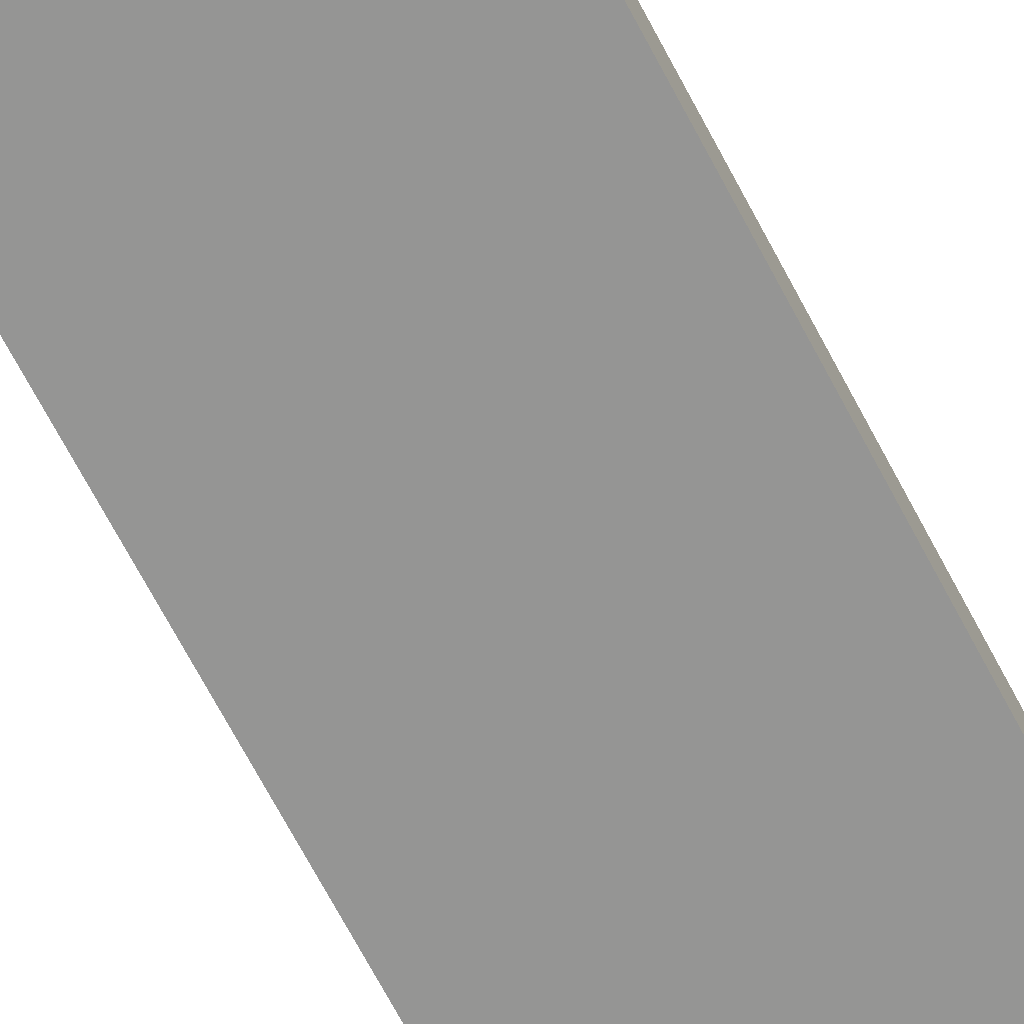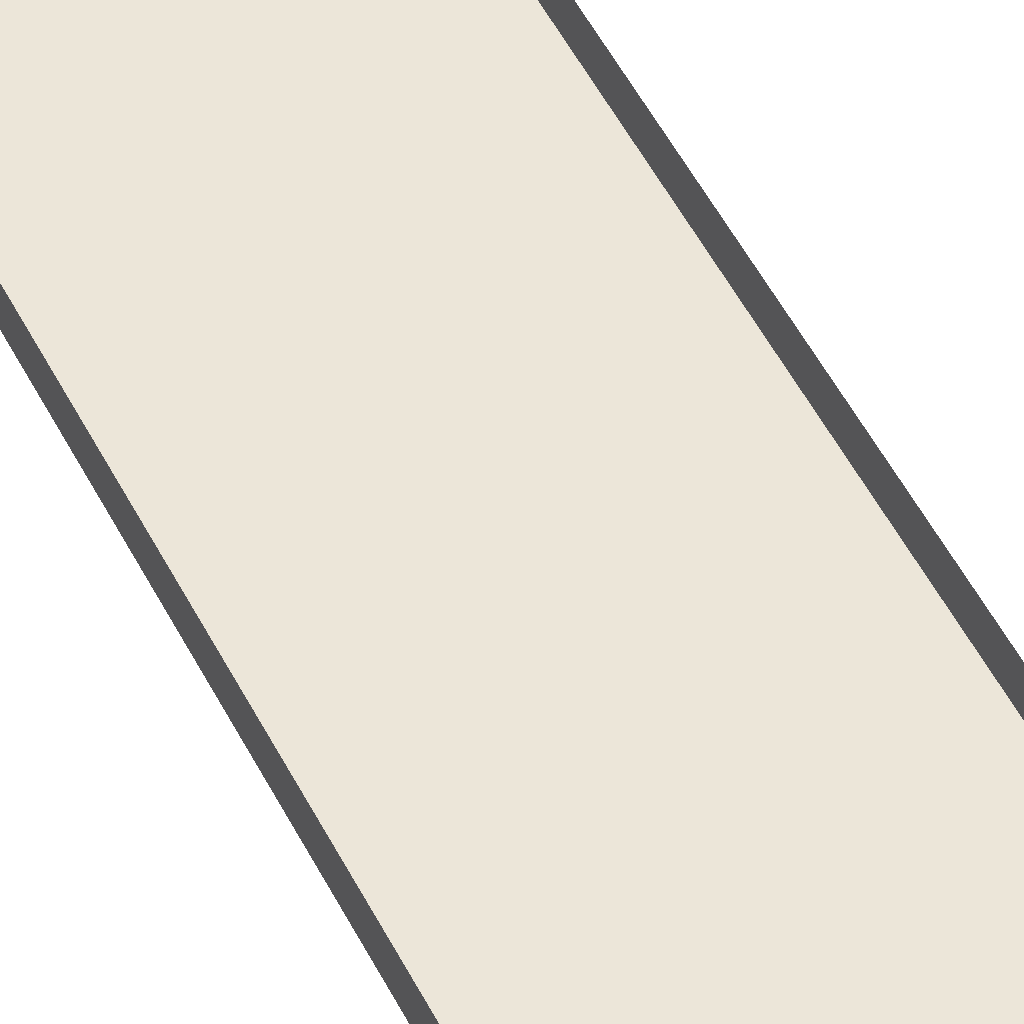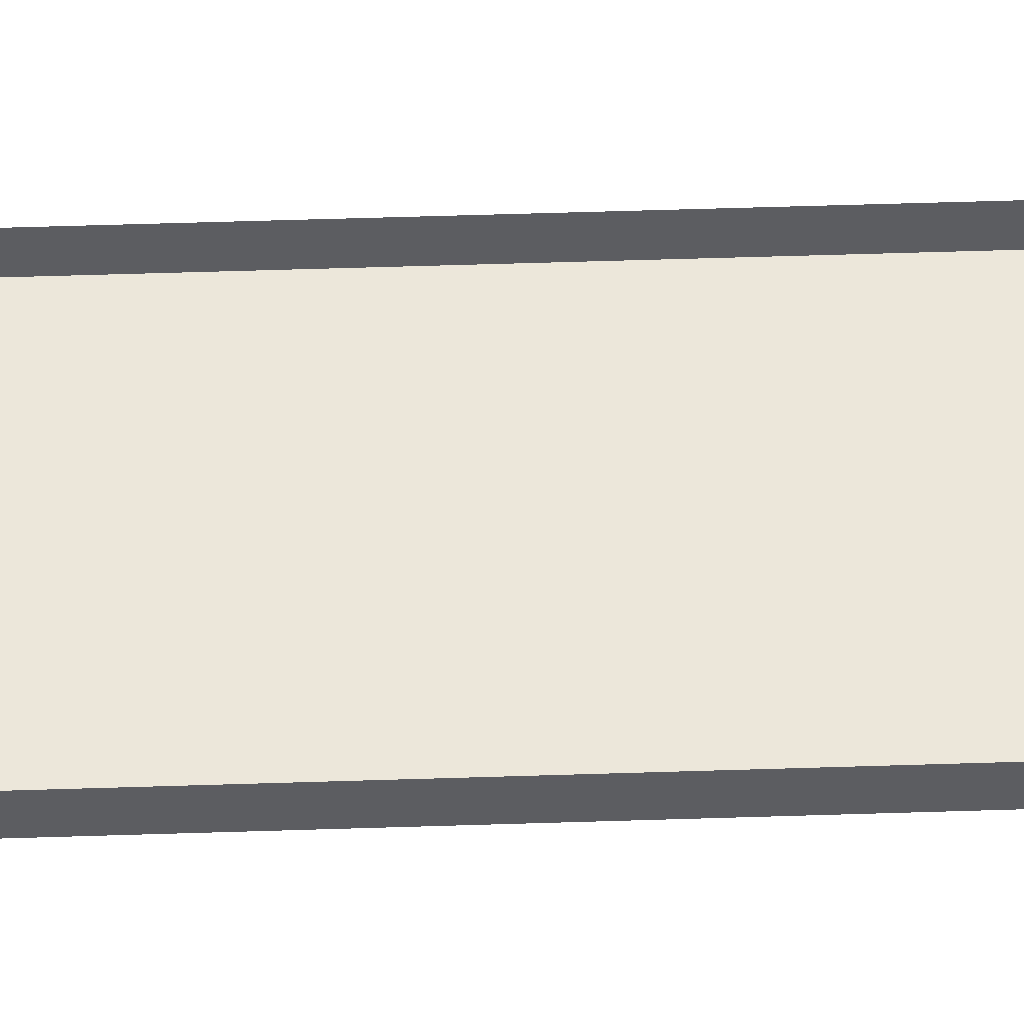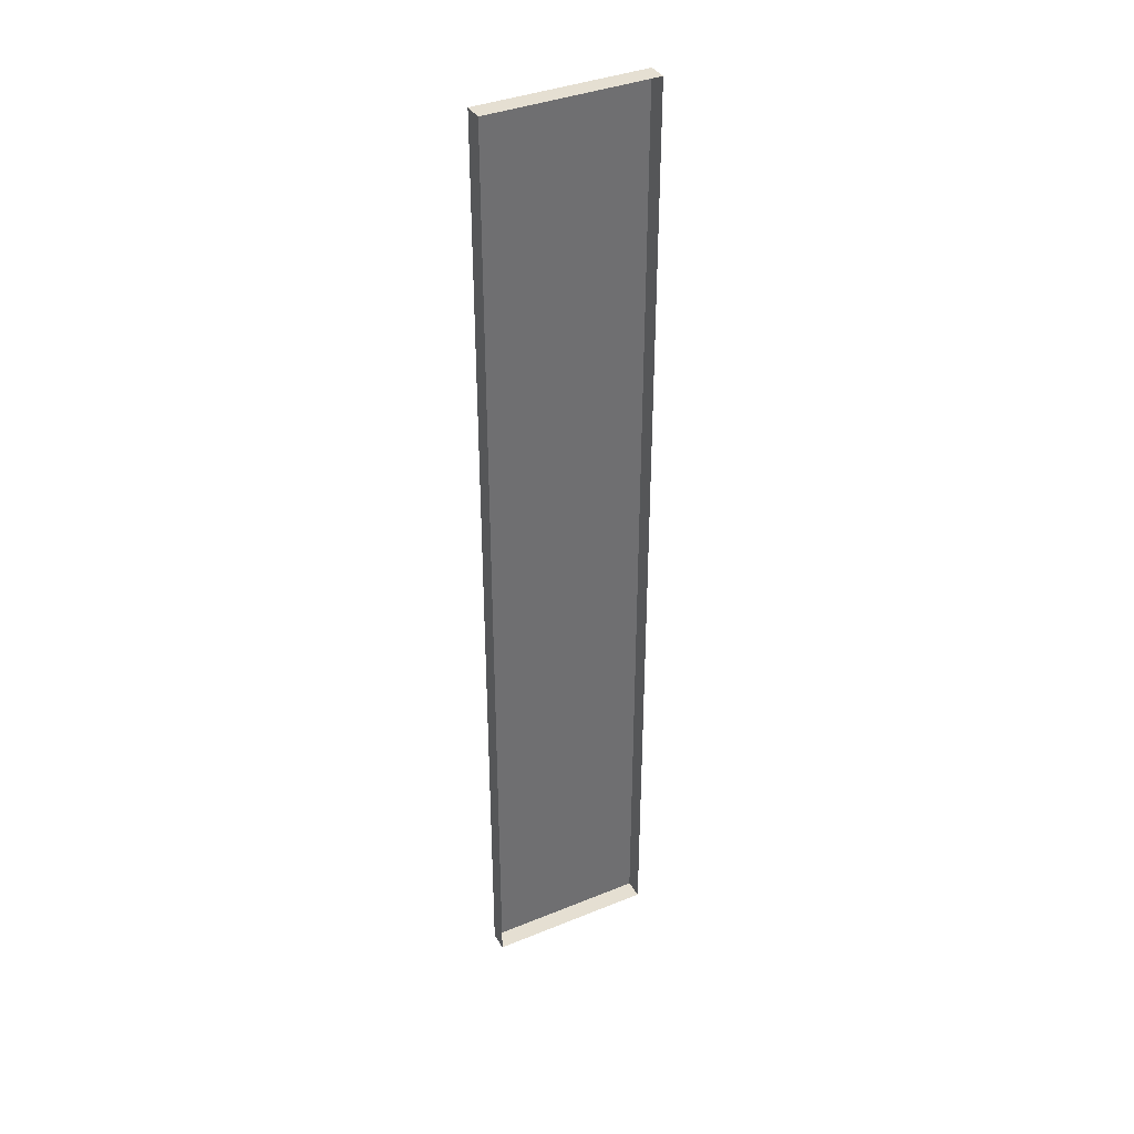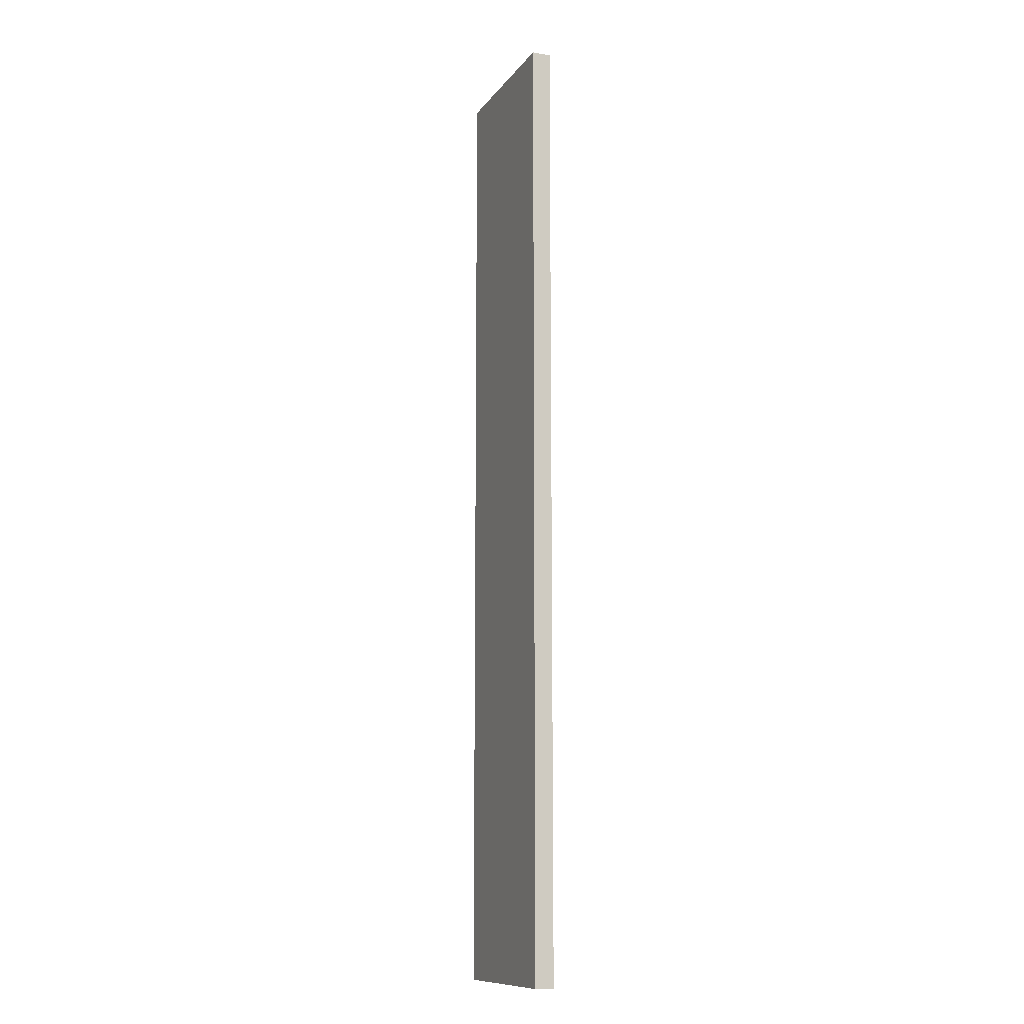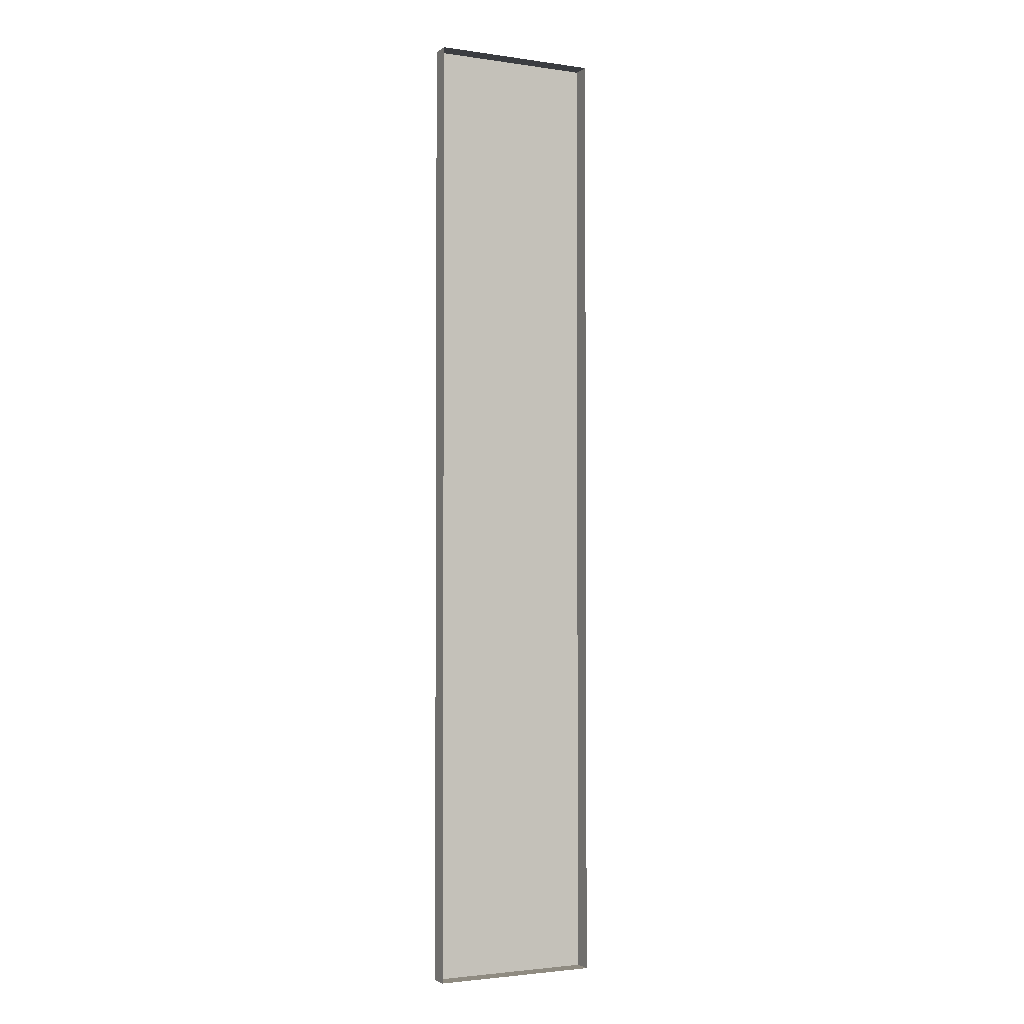
<metadata>
{"format":"obj","ext":"obj","renderer":"f3d","projection":"perspective","resolution":1024,"background":"white","views":[{"elev":-67.4,"azim":27.5,"up":"+Z"},{"elev":48.8,"azim":154.5,"up":"+Z"},{"elev":52.7,"azim":-92.0,"up":"+Z"},{"elev":37.5,"azim":-27.5,"up":"+Y"},{"elev":-11.4,"azim":-111.9,"up":"+Y"},{"elev":-2.5,"azim":-26.6,"up":"+Y"}]}
</metadata>
<code>
g boardWH_geo24
v -0.671 3.867 0.07648
v -0.671 3.867 -0.07648
v 0.671 3.867 -0.07648
v 0.671 3.867 0.07648
v -0.671 3.867 -0.07648
v -0.671 -3.867 -0.07648
v 0.671 -3.867 -0.07648
v 0.671 3.867 -0.07648
v -0.671 -3.867 -0.07648
v -0.671 -3.867 0.07648
v 0.671 -3.867 0.07648
v 0.671 -3.867 -0.07648
v 0.671 -3.867 0.07648
v 0.671 3.867 0.07648
v 0.671 3.867 -0.07648
v 0.671 -3.867 -0.07648
v -0.671 -3.867 -0.07648
v -0.671 3.867 -0.07648
v -0.671 3.867 0.07648
v -0.671 -3.867 0.07648
g boardWH_geo24_0
f 3 2 1
f 4 3 1
f 7 6 5
f 8 7 5
f 11 10 9
f 12 11 9
f 15 14 13
f 16 15 13
f 19 18 17
f 20 19 17

</code>
